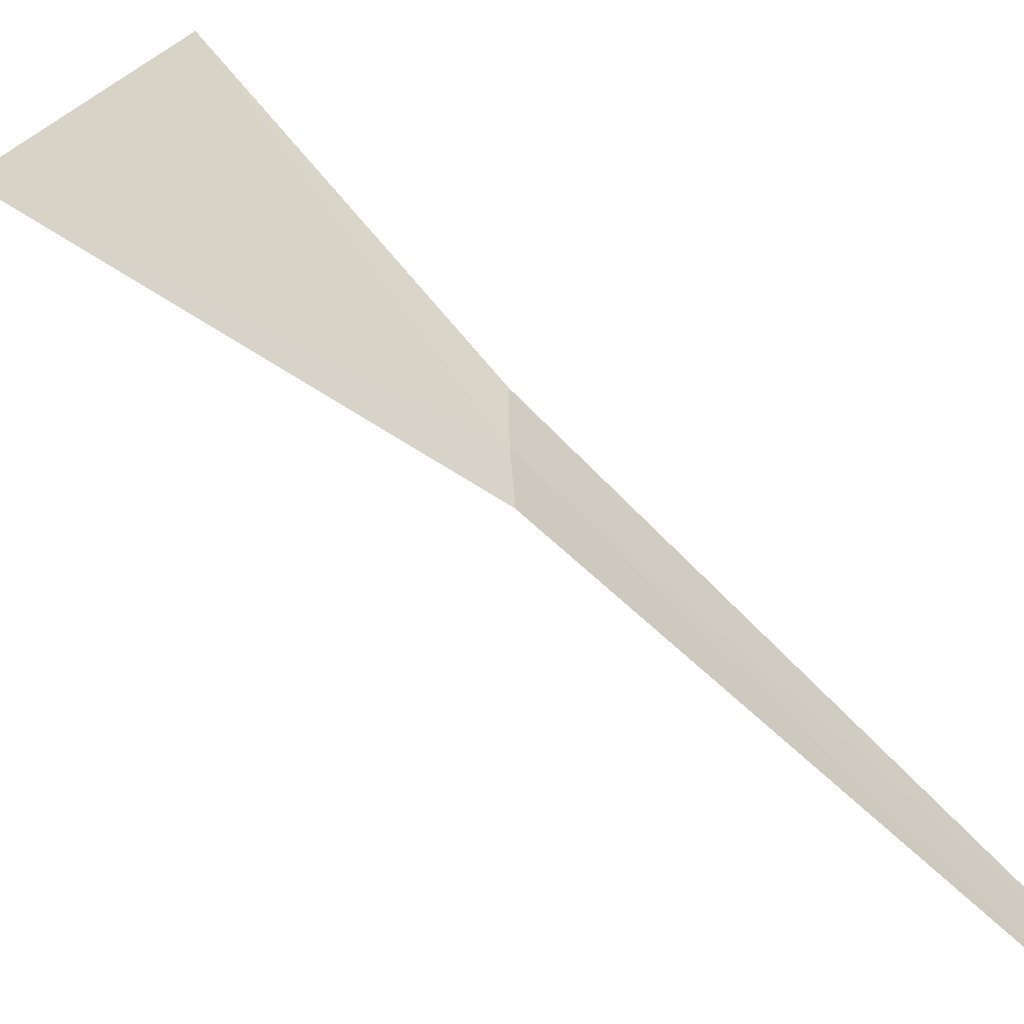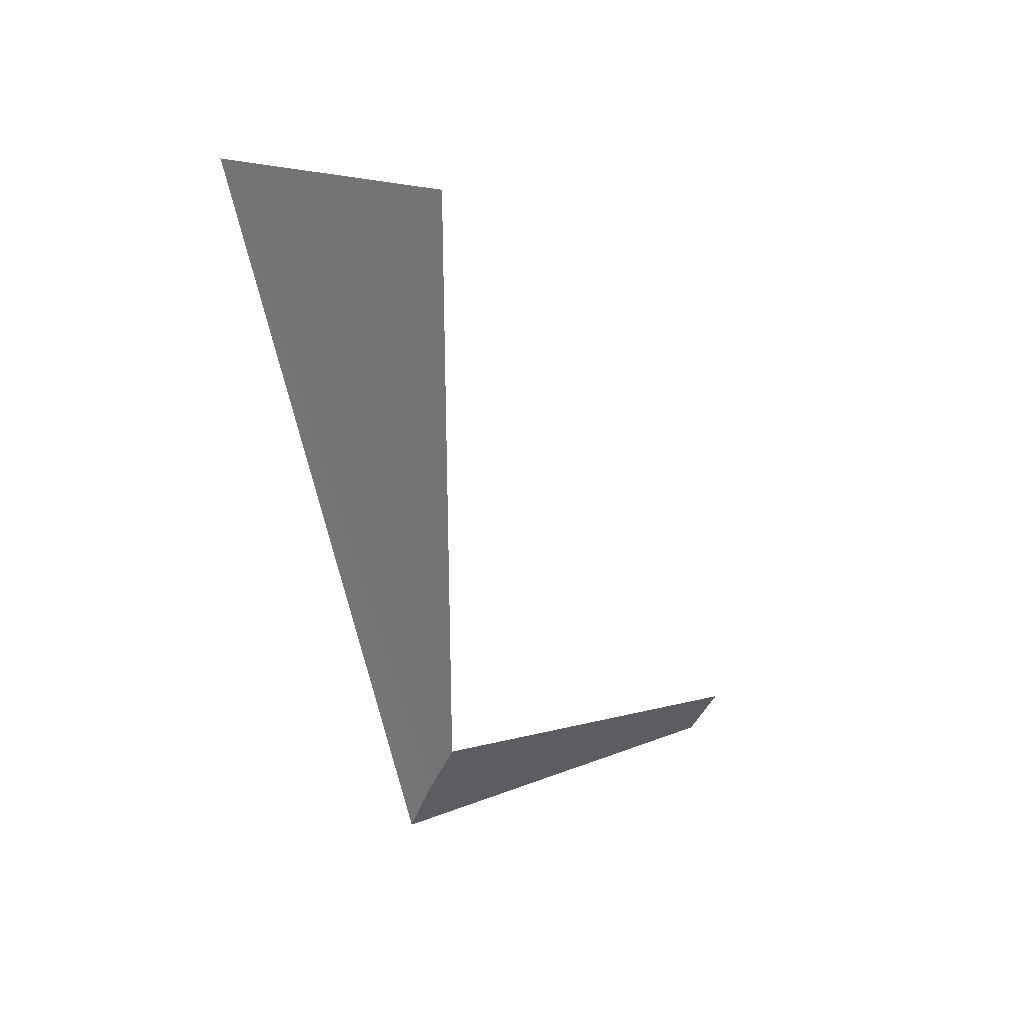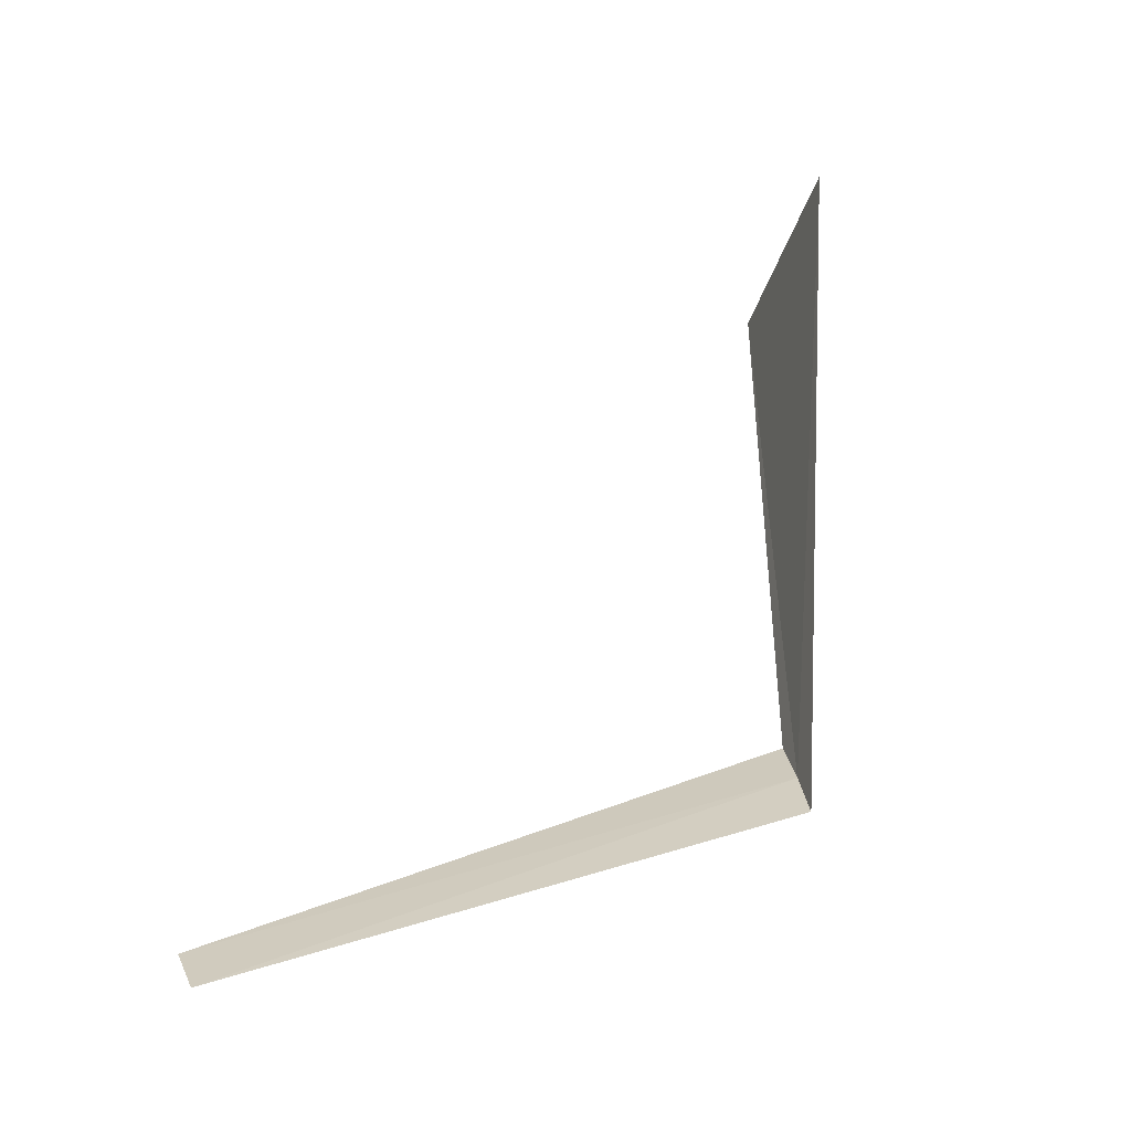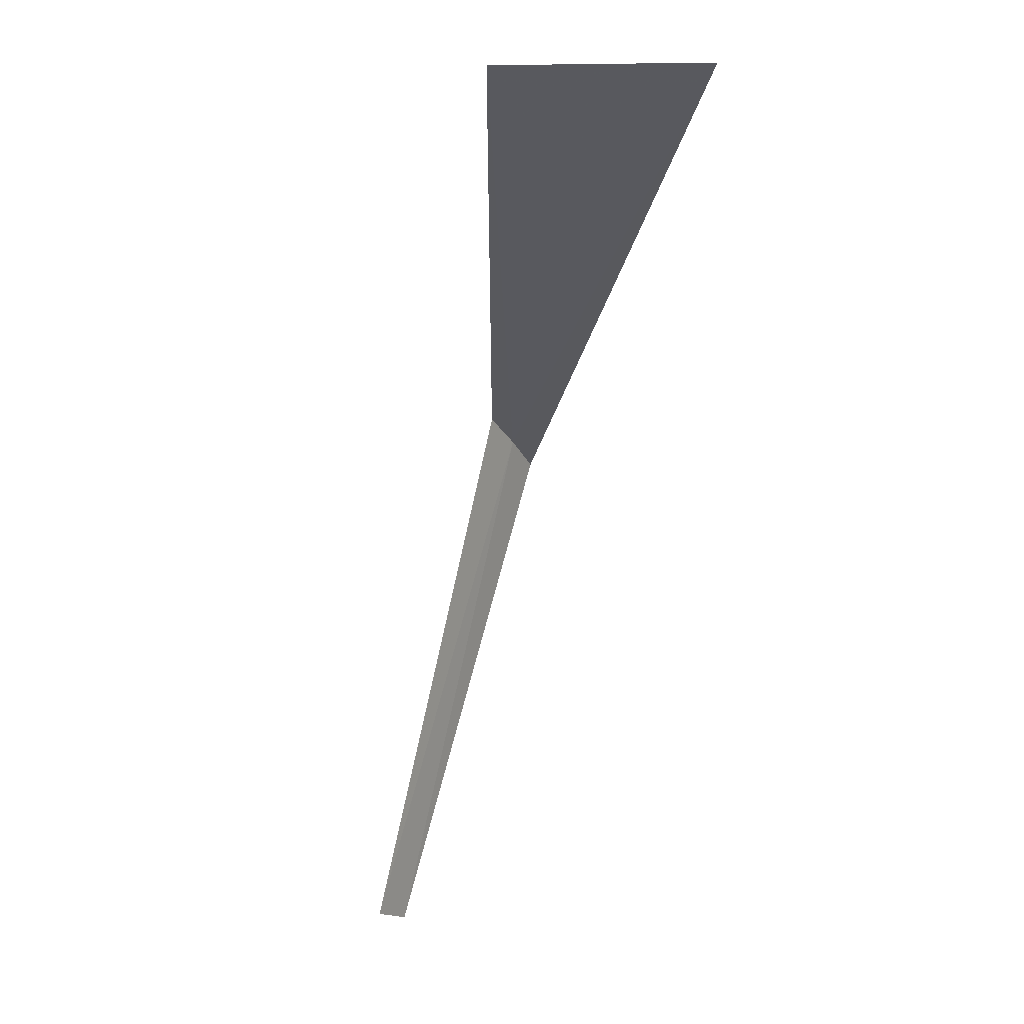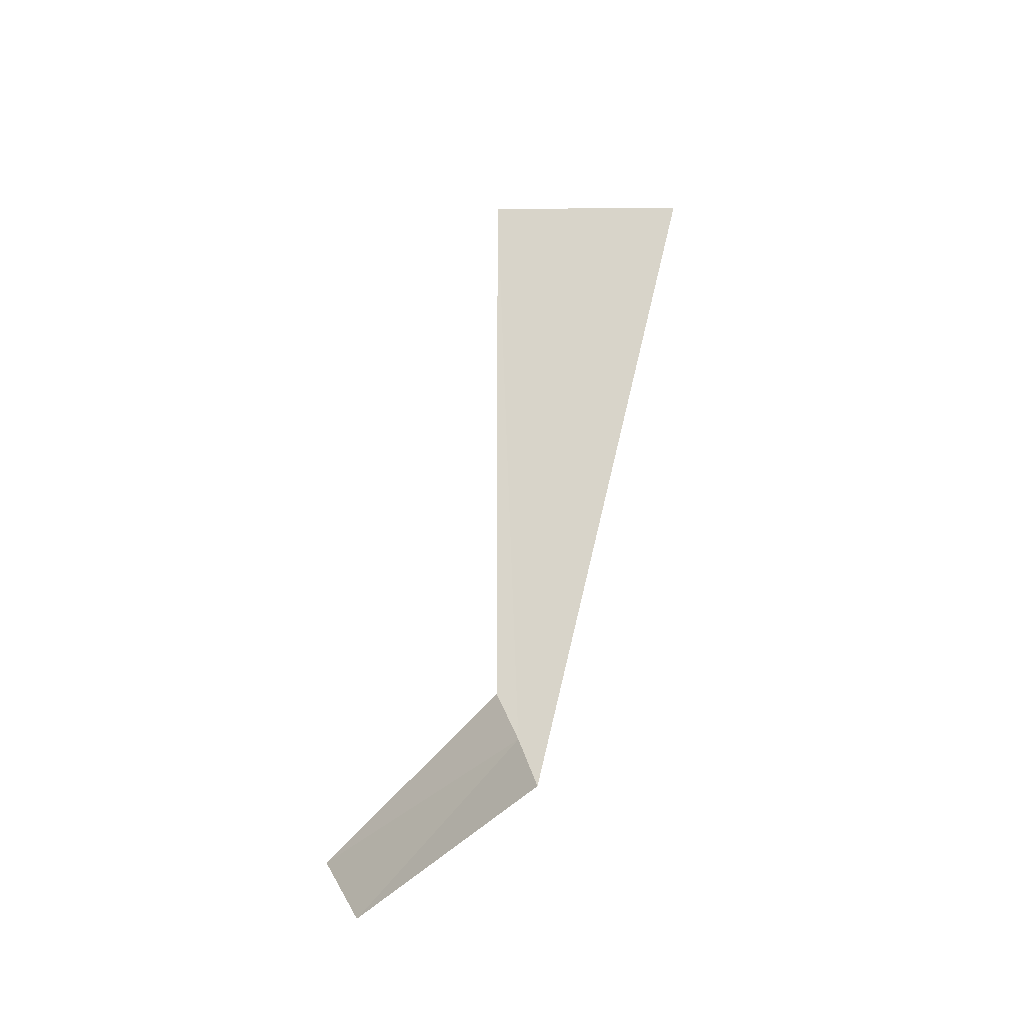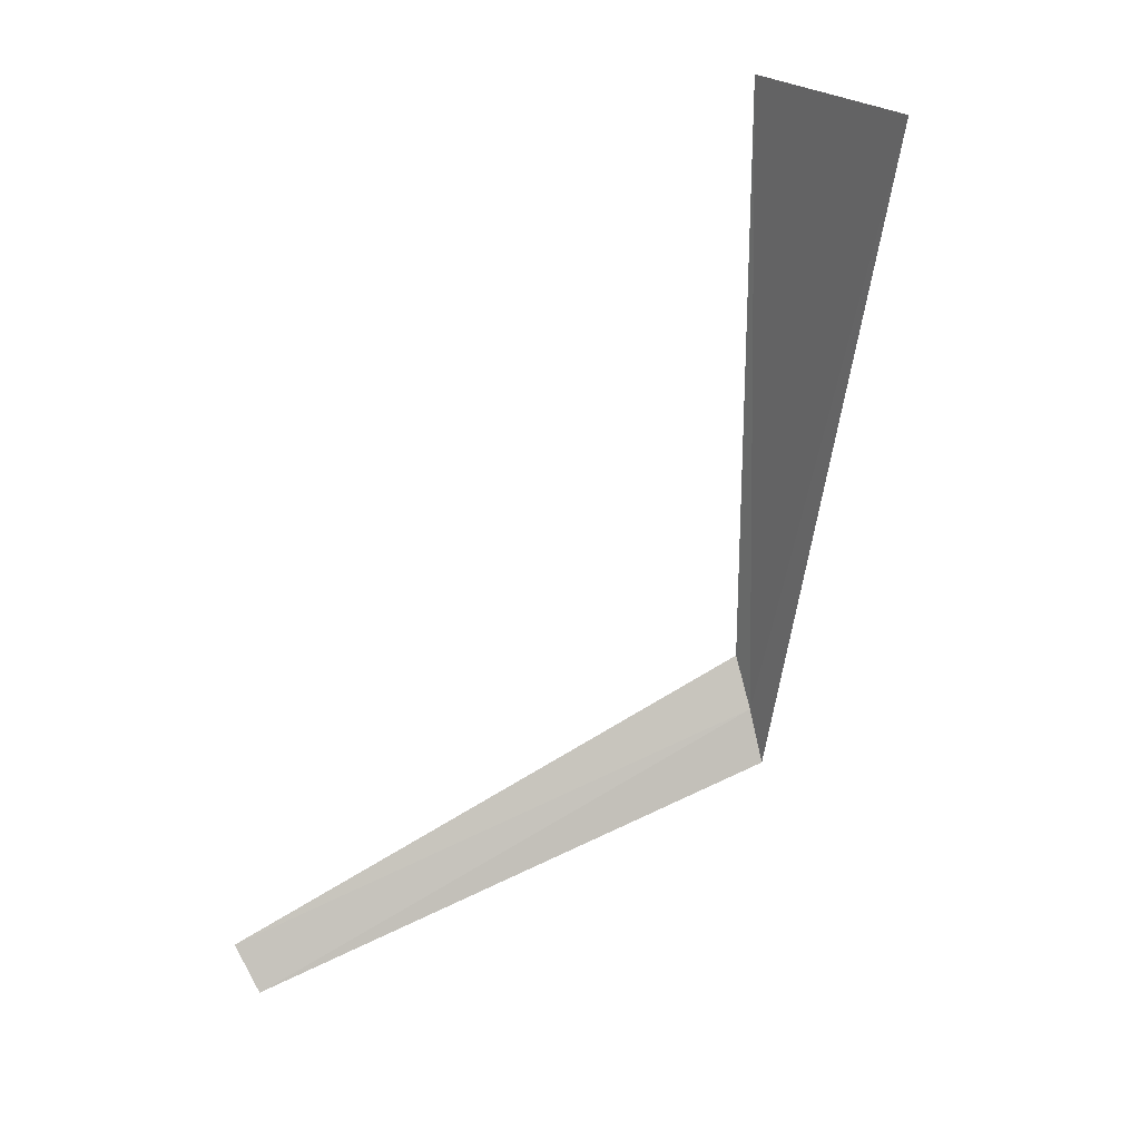
<metadata>
{"format":"obj","ext":"obj","renderer":"f3d","projection":"perspective","resolution":1024,"background":"white","views":[{"elev":33.4,"azim":155.6,"up":"+Y"},{"elev":30.0,"azim":176.5,"up":"+Z"},{"elev":-42.3,"azim":48.4,"up":"+Z"},{"elev":59.4,"azim":-25.5,"up":"+Z"},{"elev":-15.1,"azim":-23.9,"up":"+Z"},{"elev":23.4,"azim":31.8,"up":"+Z"}]}
</metadata>
<code>
v 2.297 5.678 11.38
v 1.109 4.35 10.77
v 1.203 4.35 10.61
v 2.362 5.651 11.2
v 2.222 5.708 11.55
v 2.858 5.417 13.5
v 2.222 5.708 13.5
f 1 3 2
f 1 4 3
f 1 2 5
f 1 7 6
f 1 5 7
f 1 6 4

</code>
